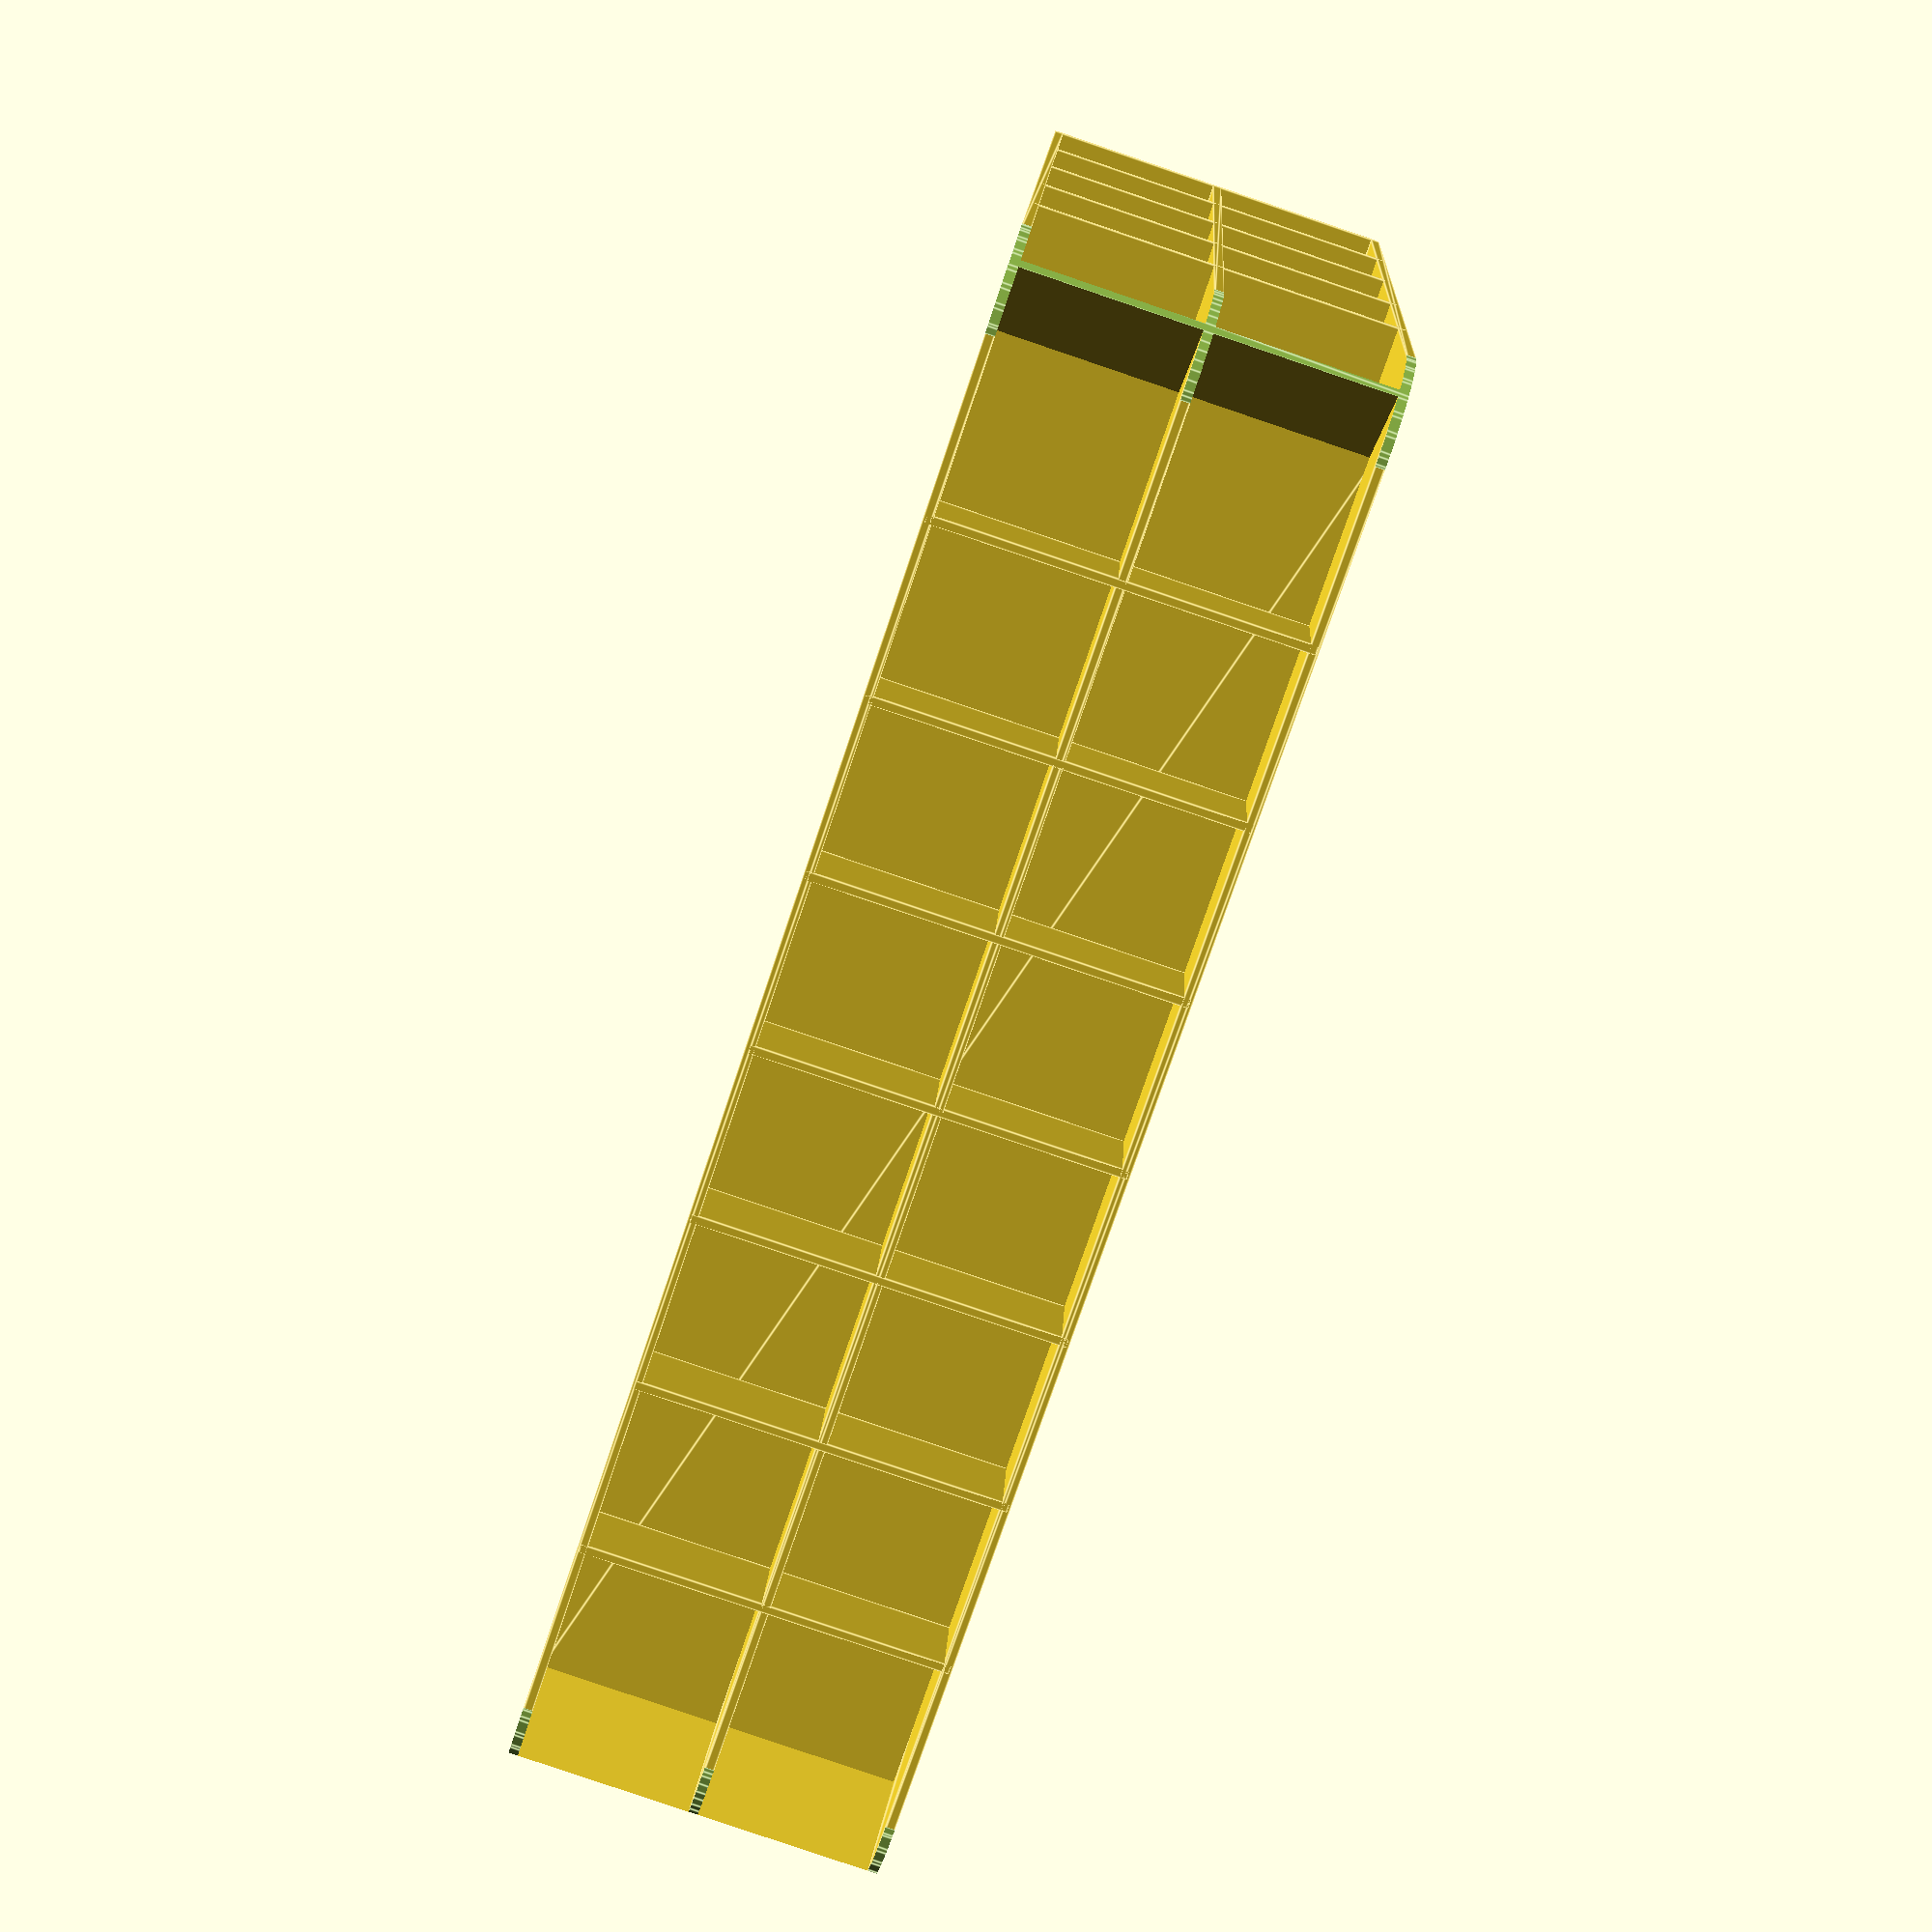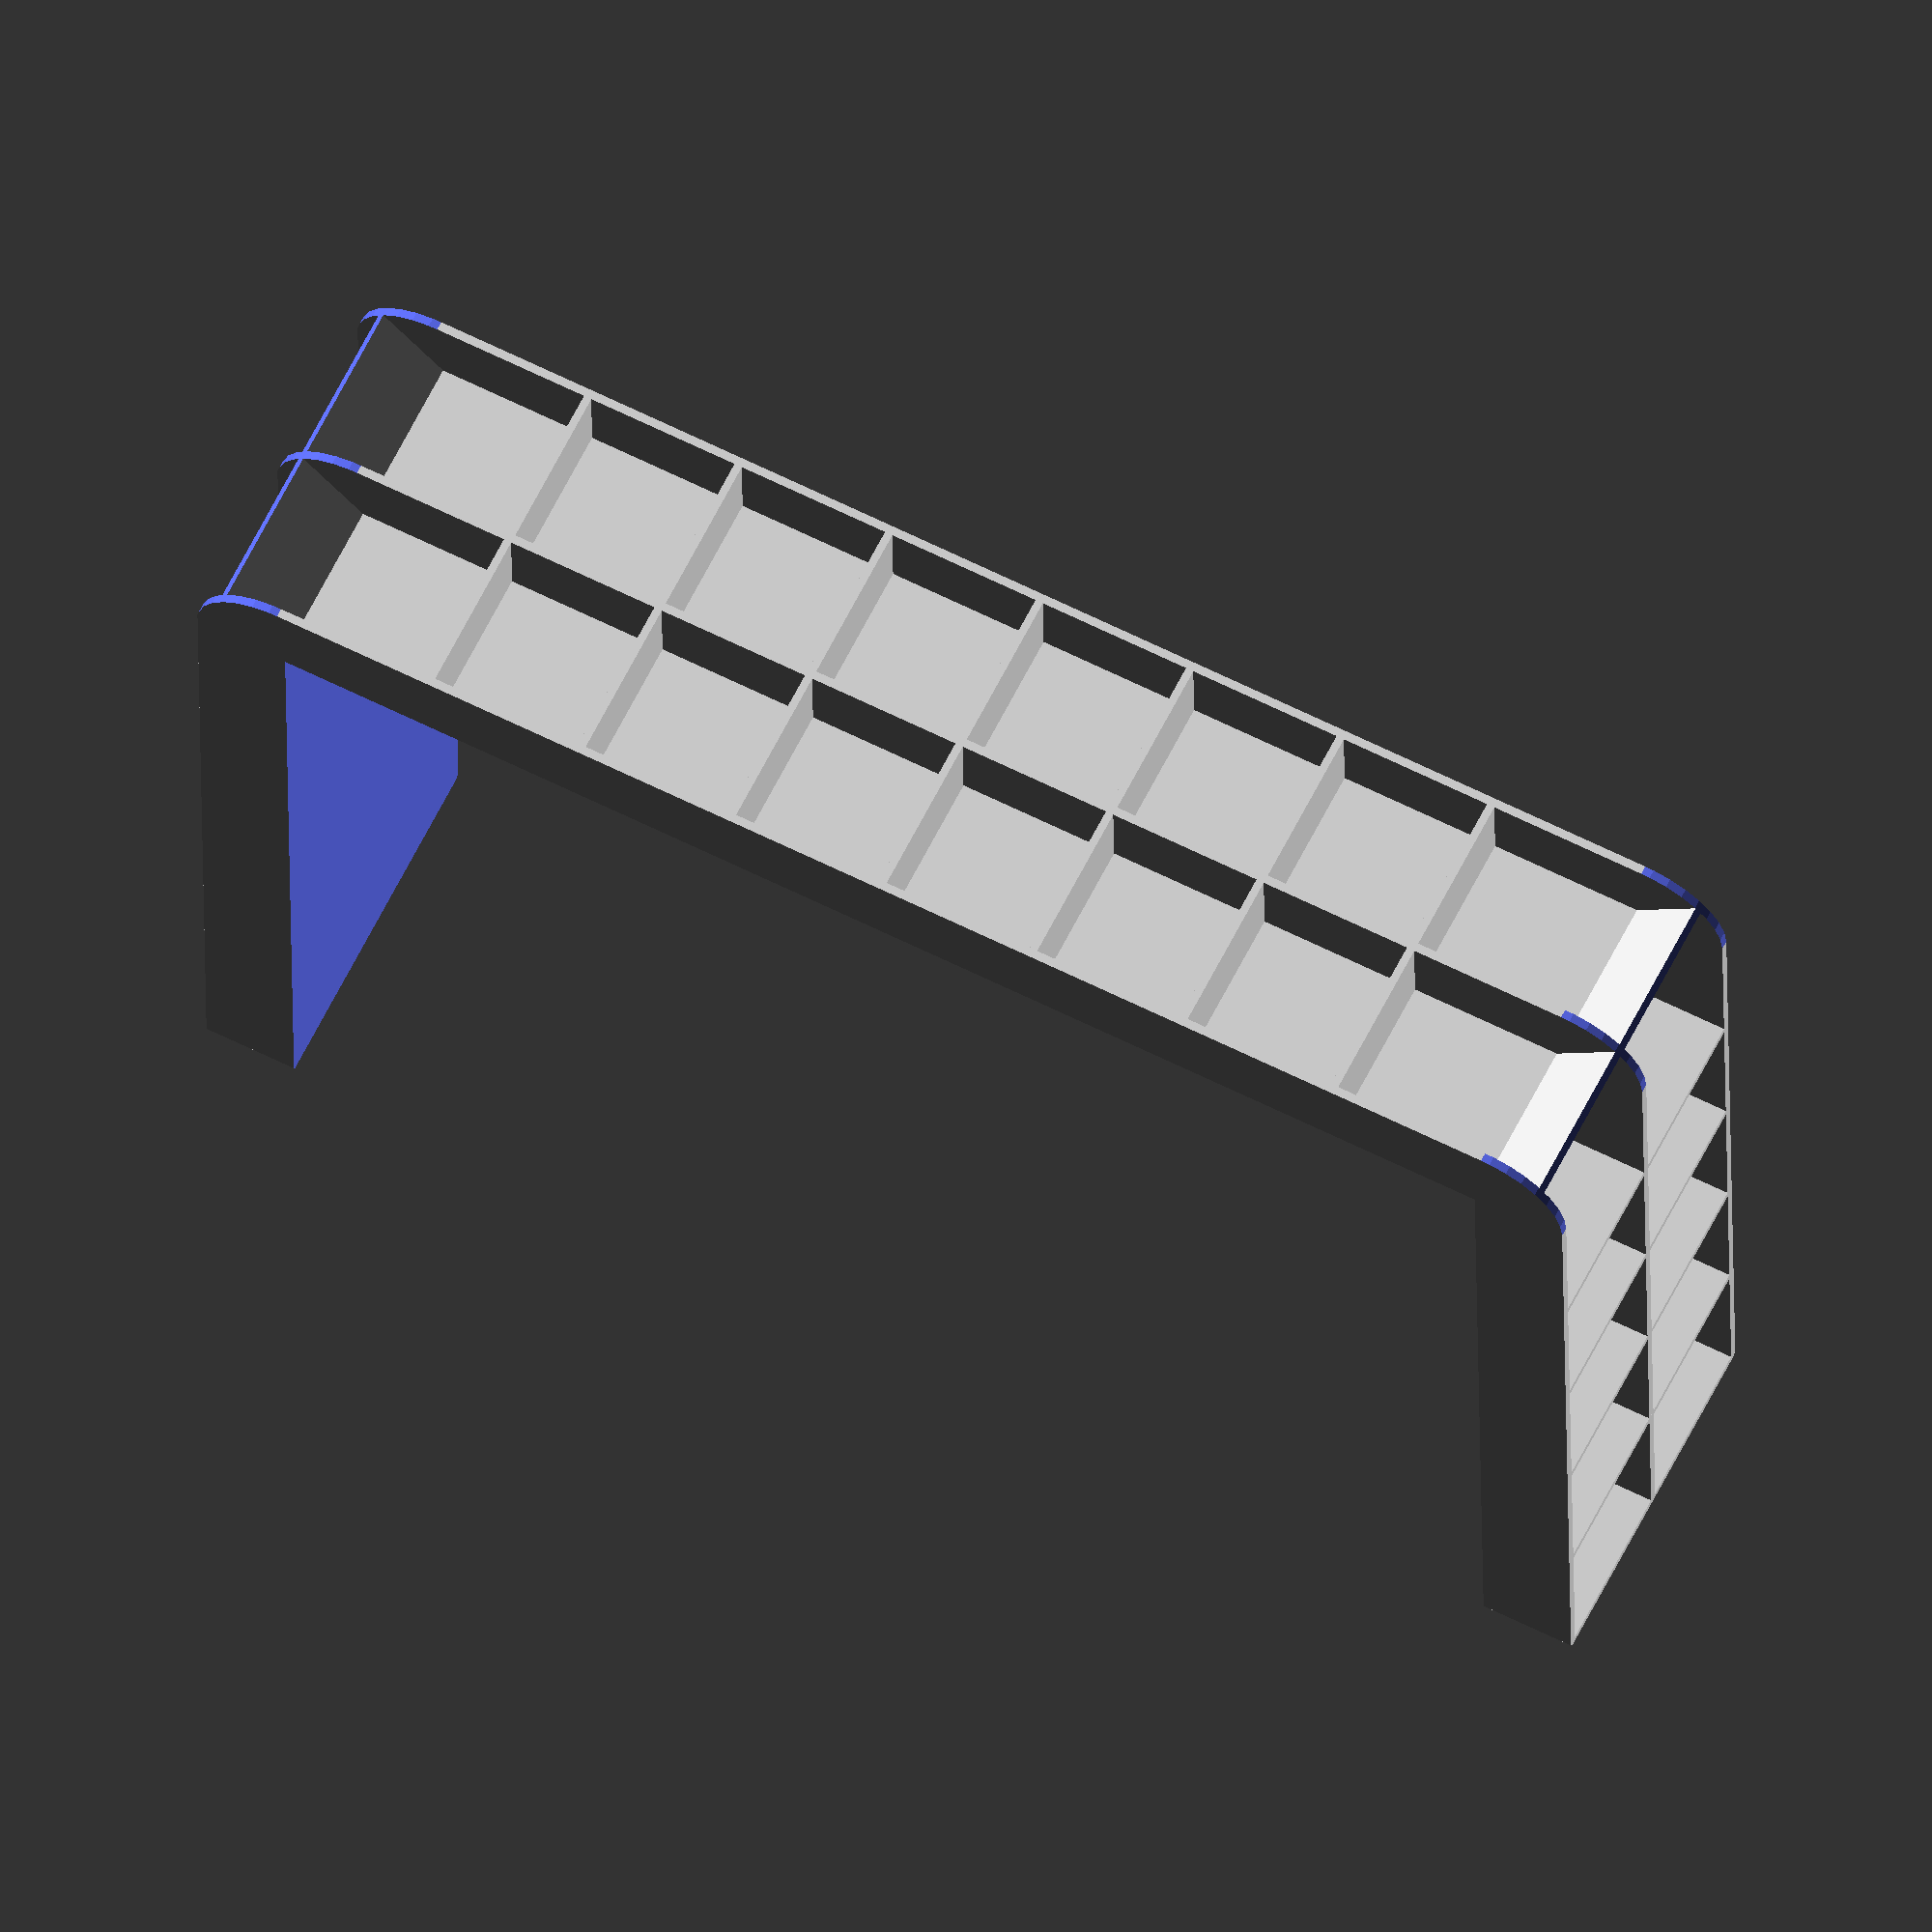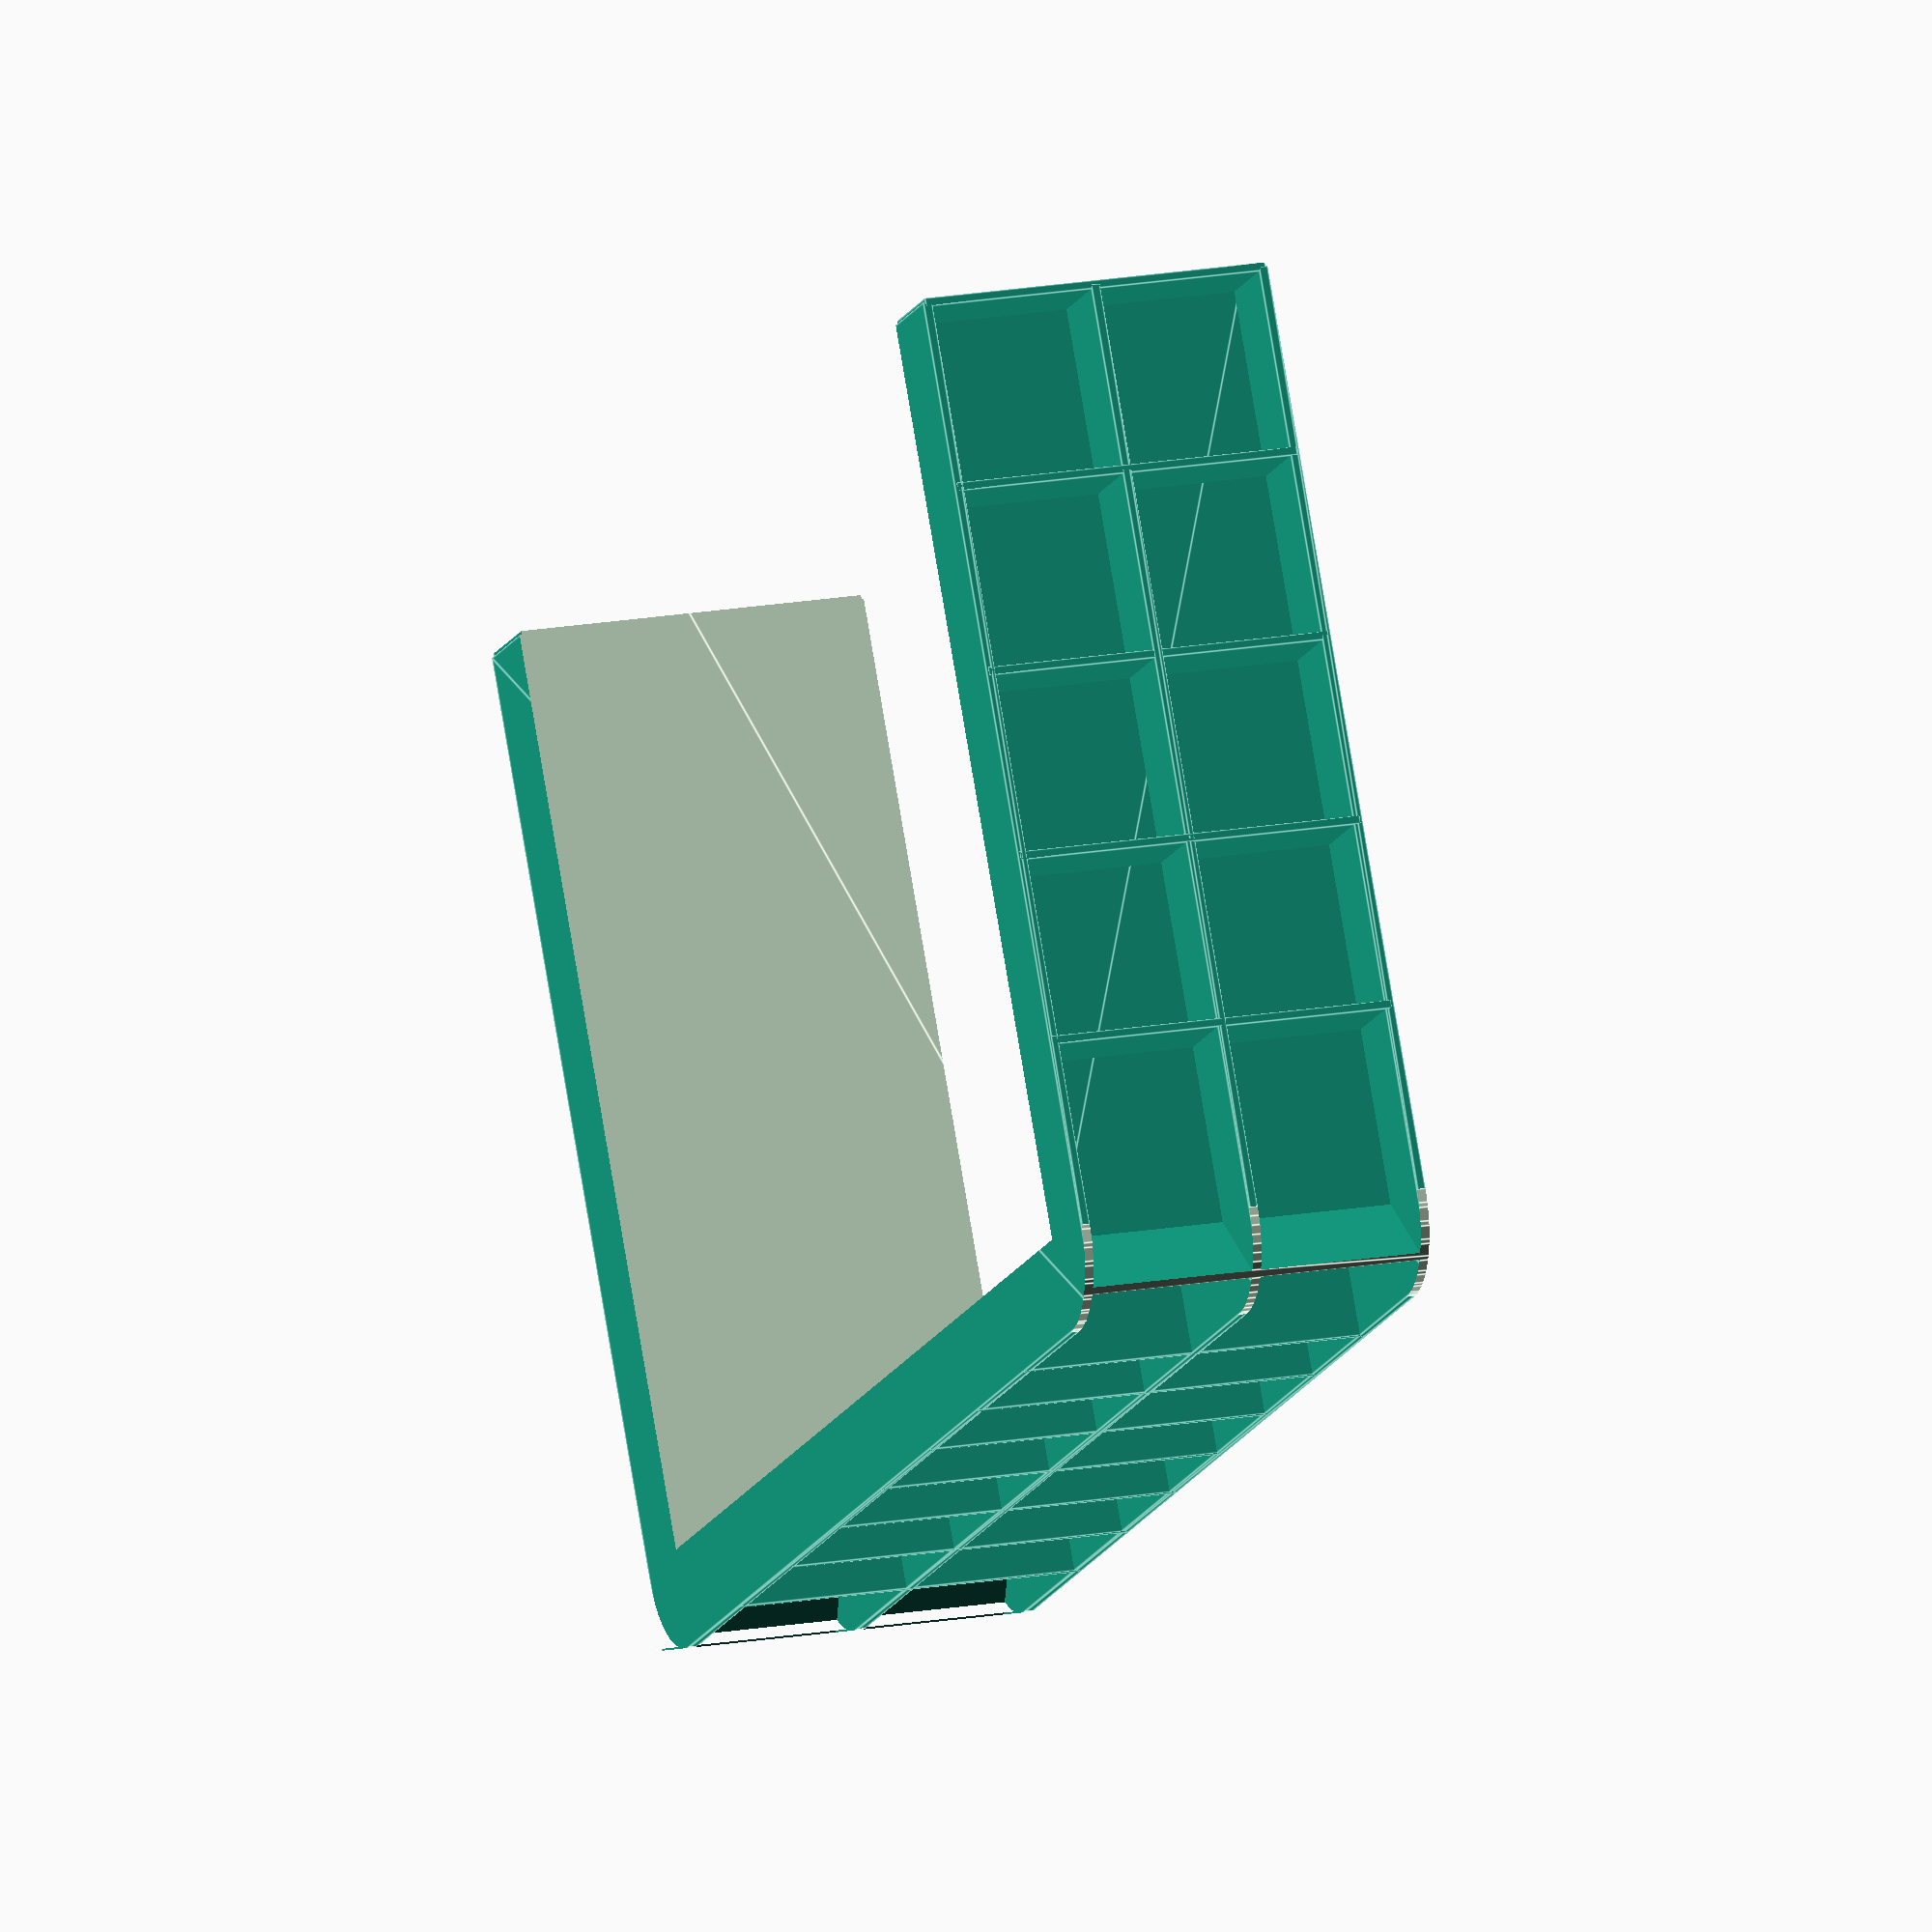
<openscad>
// Intended print settings
layer_height    = 0.25;
extrusion_width = 0.45;

// Material strength
material_xy = extrusion_width * 2;
material_z  = layer_height * 4;

// Dimensions of A5 (ISO 216) paper
a5 = [148, 210];

height = 40;

gap =  0.2;
rim = 10;

inner_size = [a5.x, a5.y / 2] + [gap, gap / 2];
outer_size = inner_size + [material_xy * 2, material_xy];
base_size  = outer_size + [rim * 2, rim];

rib_distance_target = 20;

num_ribs_front = round(outer_size.x / rib_distance_target - 1);
num_ribs_side  = round(outer_size.y / rib_distance_target - 1);

rib_distance_front = outer_size.x / (num_ribs_front + 1);
rib_distance_side  = outer_size.y / (num_ribs_side  + 1);


connector()
difference() {
    union() {
        ribs();
        walls();
    }

    inner_space();

    corner([0, 0]);
    corner([1, 0]);
}


module ribs() {
    union() {
        horizontal(0.0);
        horizontal(0.5);
        horizontal(1.0);

        for (i = [1:num_ribs_front]) {
            vertical_front(i);
        }

        for (i = [1:num_ribs_side + 1]) {
            vertical_side(i);
        }

        vertical_corner(location = 0.0, angle =  45);
        vertical_corner(location = 1.0, angle = 135);
    }

    module horizontal(location) {
        offset = -(location - 0.5) * material_z / 2;

        translate([0, 0, offset + height * location])
        linear_extrude(material_z, center = true)
        square(base_size);
    }

    module vertical_front(i) {
        translate([rim + rib_distance_front * i - material_xy / 2, 0, 0])
        cube([material_xy, rim, height]);
    }

    module vertical_side(i) {
        translate([0, rim + rib_distance_side * i - material_xy / 2, 0])
        cube([base_size.x, material_xy, height]);
    }

    module vertical_corner(location, angle) {
        translate([base_size.x * location, 0, height / 2])
        rotate([0, 0, angle])
        translate([rim, 0, 0])
        cube([rim * 2, material_xy, height], center = true);
    }
}

module walls() {
    translate([rim, rim, 0])
    linear_extrude(height)
    square(outer_size);
}

module inner_space() {
    translate([rim + material_xy, rim + material_xy, height / 2])
    linear_extrude(height * 2, center = true)
    square([inner_size.x, inner_size.y * 2]);
}

module corner(position) {
    translate([base_size.x * position.x, base_size.y * position.y, height / 2])
    linear_extrude(height * 2, center = true)
    difference() {
        square([rim, rim] * 2, center = true);

        circle_offset = [rim, -rim];

        translate([
            circle_offset[position.x],
            circle_offset[position.y]
        ])
        circle(r = rim);
    }
}

module connector() {
    // TASK: Add connector.
    children();
}

</openscad>
<views>
elev=263.6 azim=171.4 roll=288.7 proj=p view=edges
elev=295.2 azim=180.6 roll=206.8 proj=o view=solid
elev=162.2 azim=149.6 roll=109.1 proj=o view=edges
</views>
